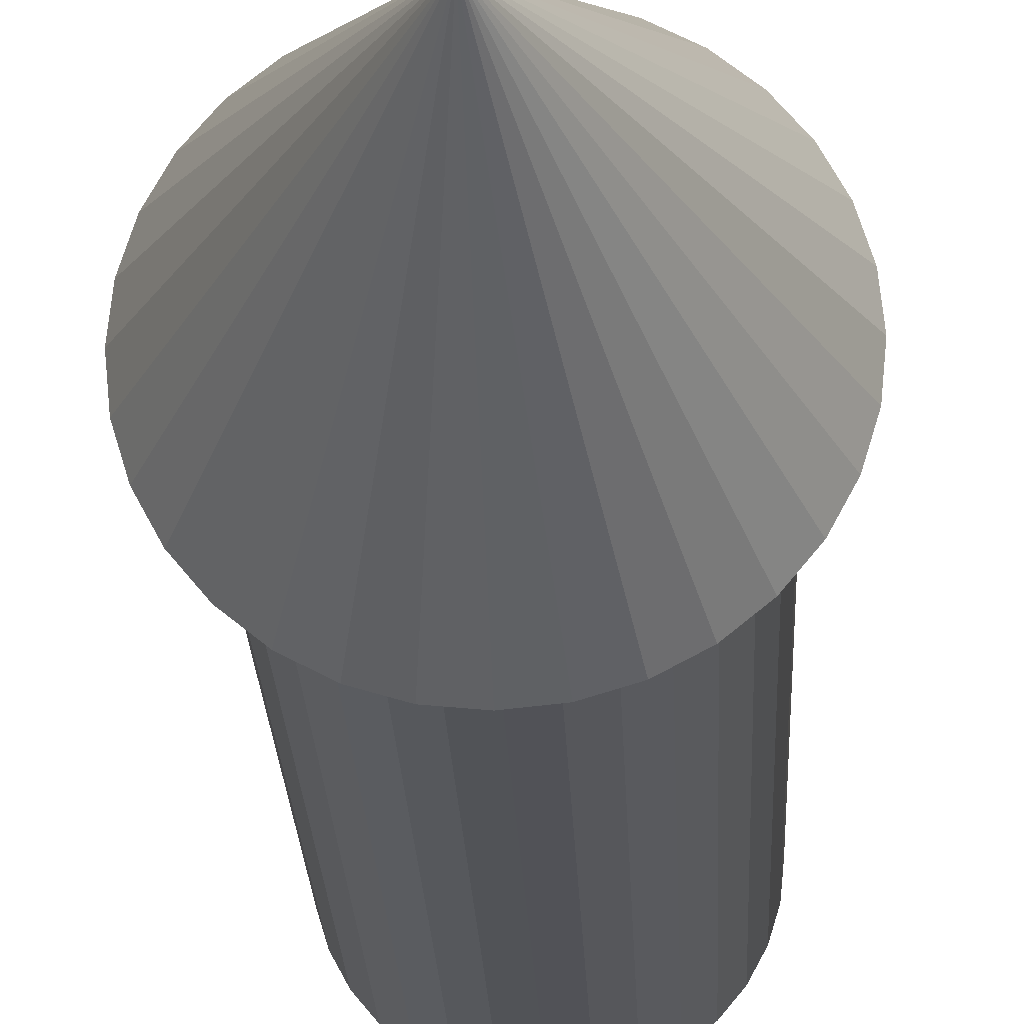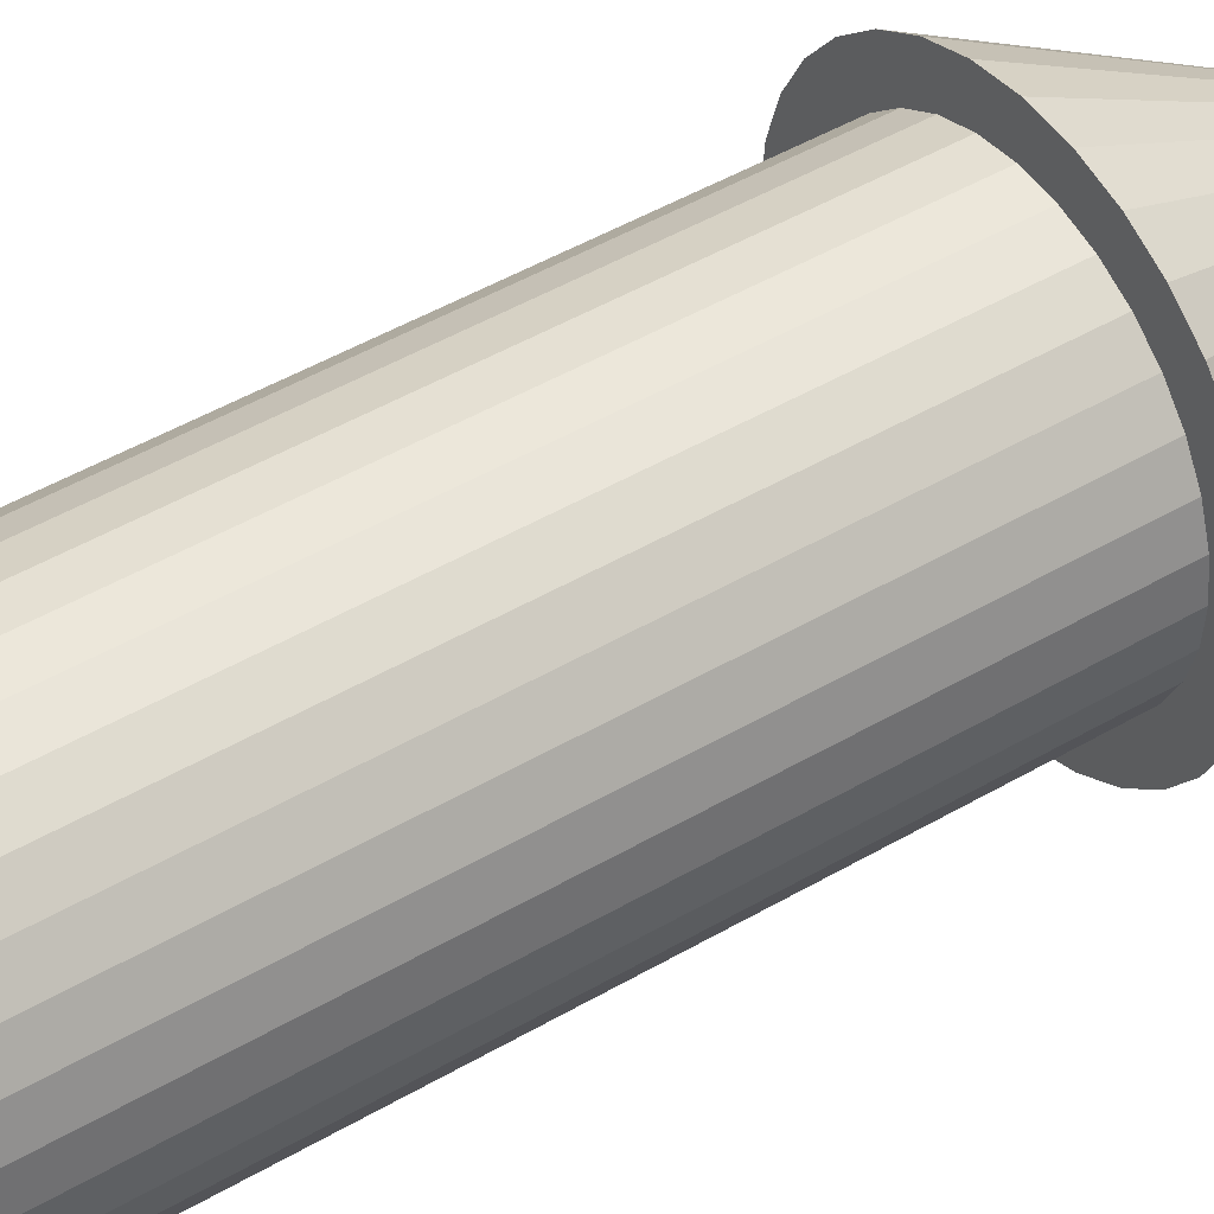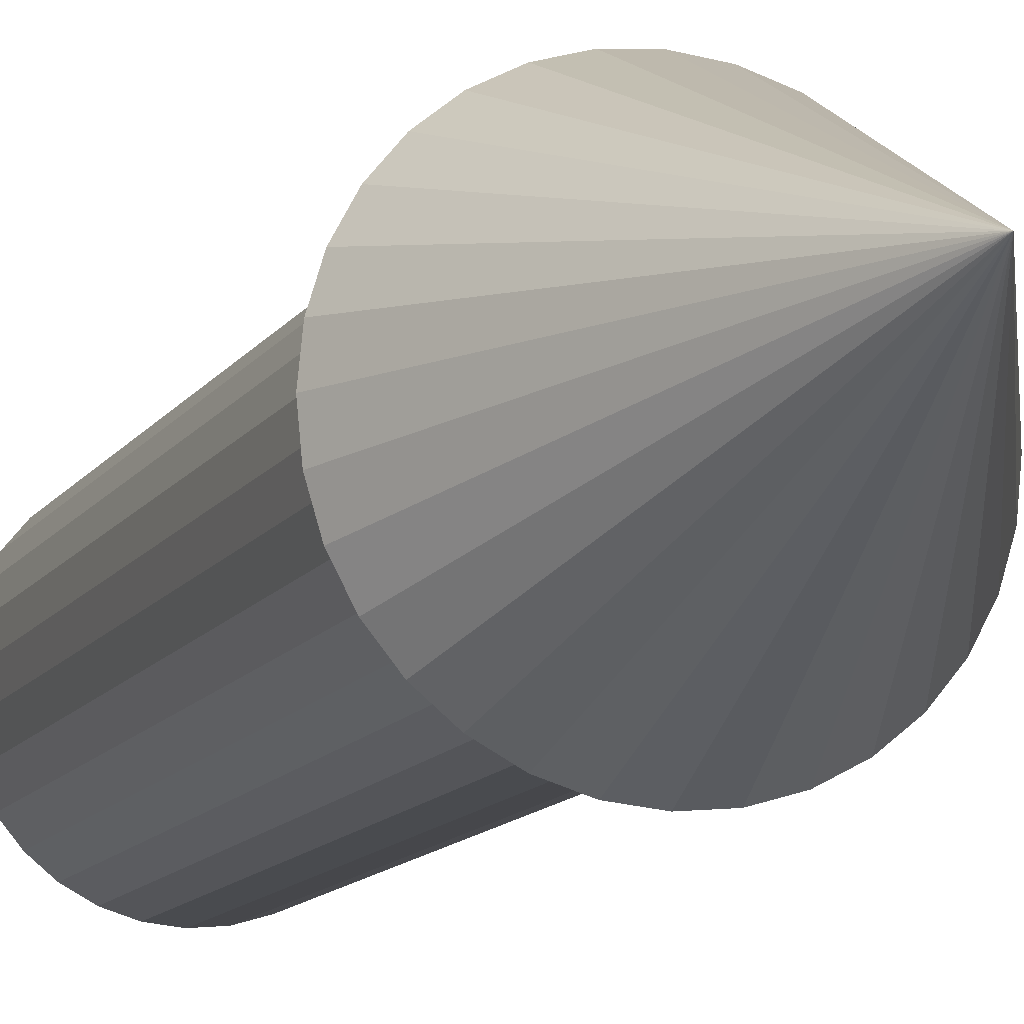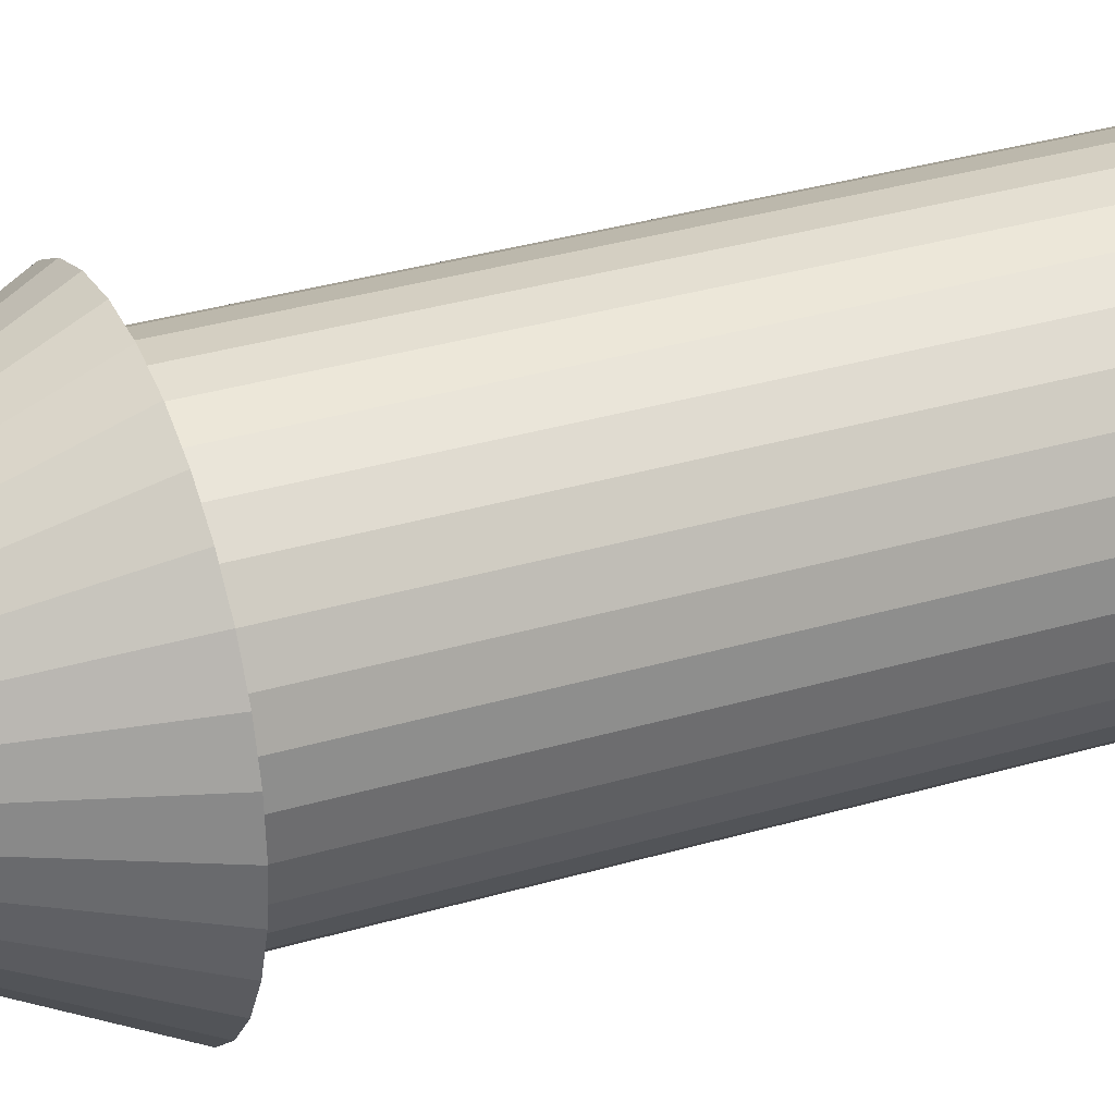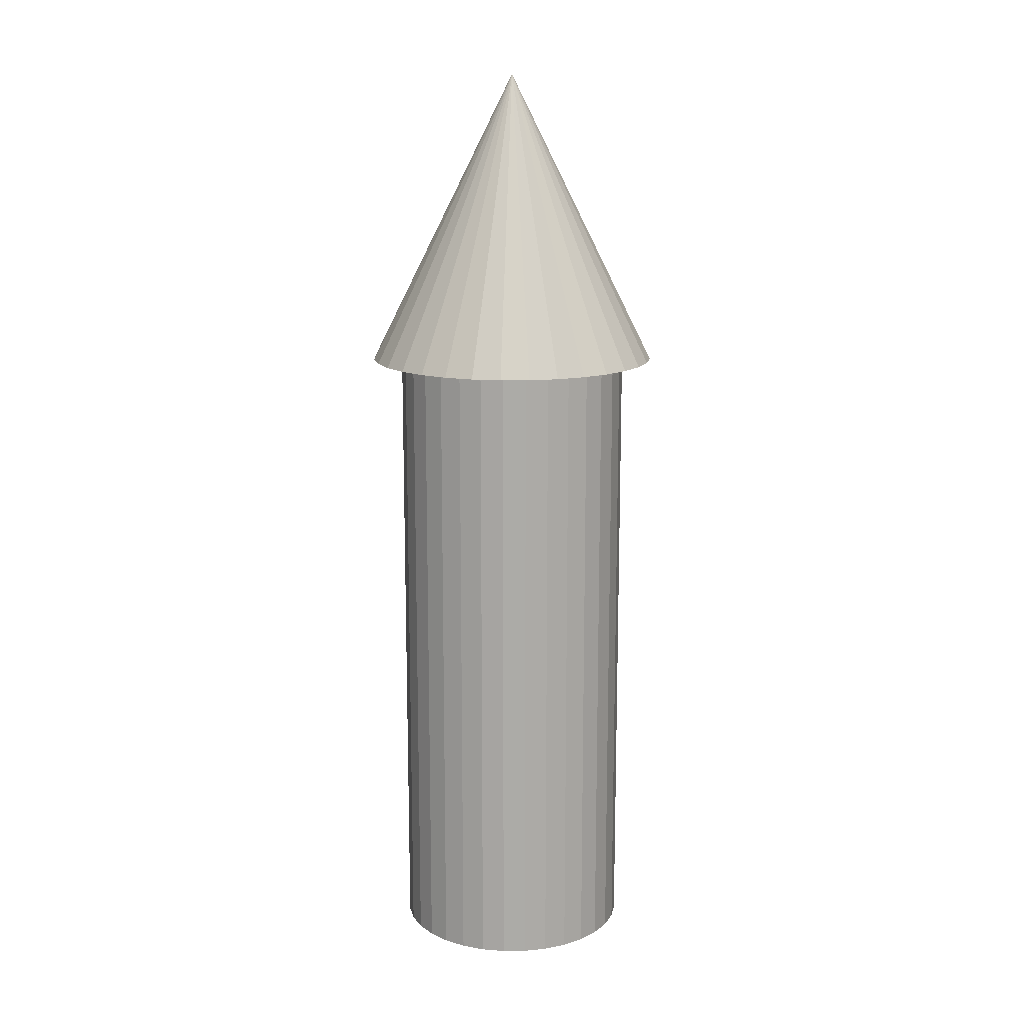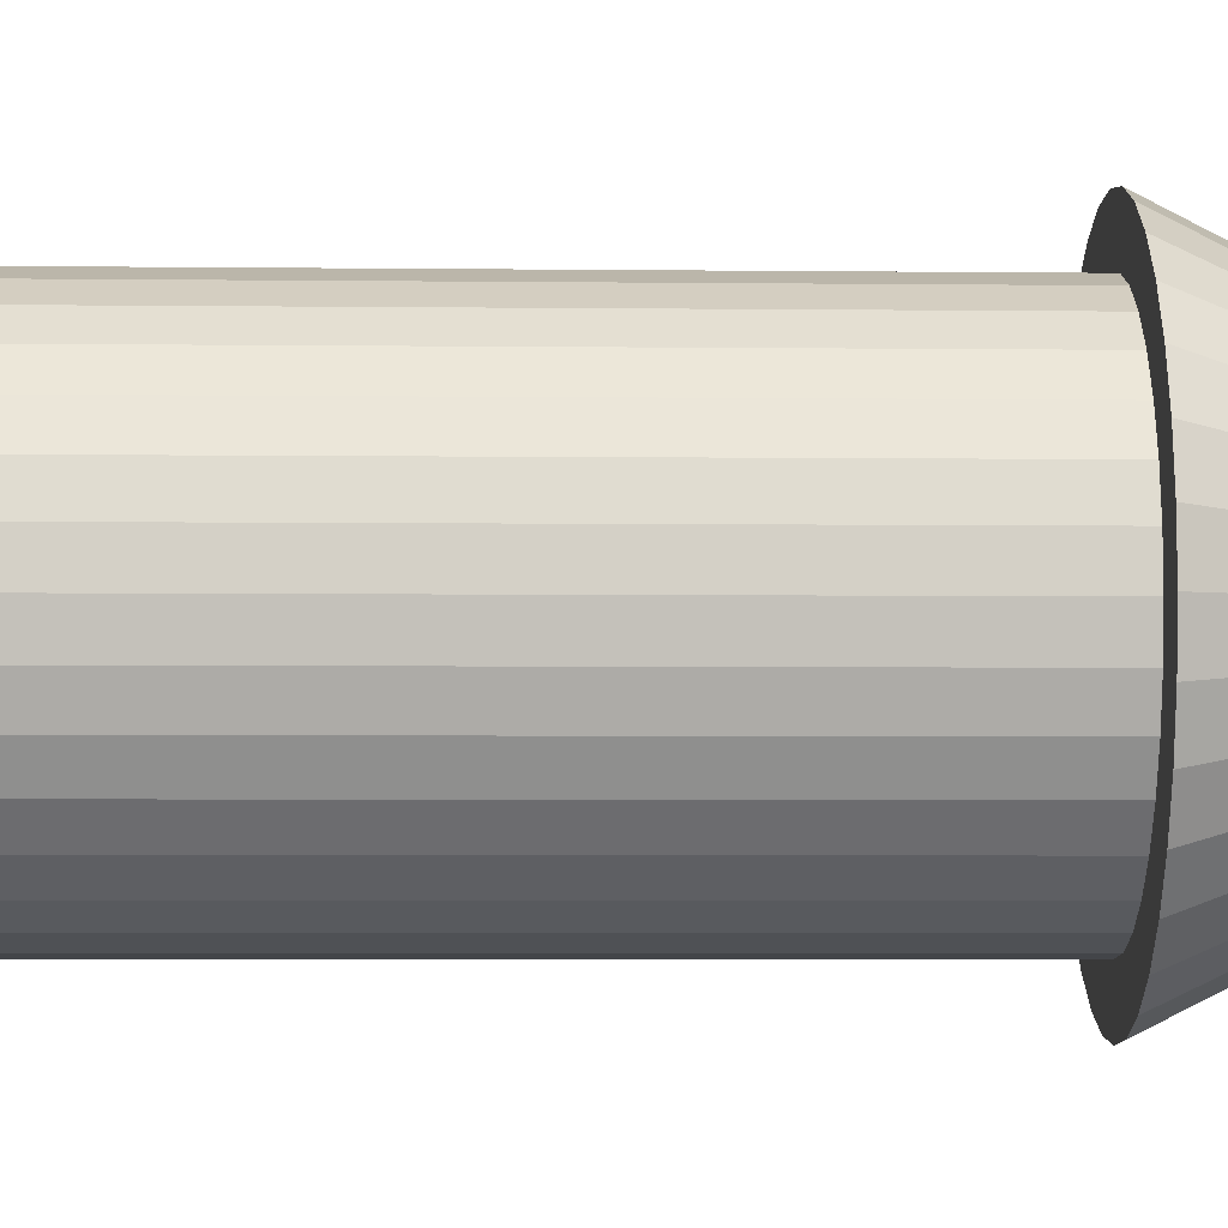
<metadata>
{"format":"obj","ext":"obj","renderer":"f3d","projection":"perspective","resolution":1024,"background":"white","views":[{"elev":-22.0,"azim":-177.8,"up":"+Z"},{"elev":44.6,"azim":55.3,"up":"+Z"},{"elev":-11.9,"azim":159.8,"up":"+Z"},{"elev":31.4,"azim":-113.2,"up":"+Z"},{"elev":14.0,"azim":15.7,"up":"+Y"},{"elev":-3.0,"azim":86.8,"up":"+Z"}]}
</metadata>
<code>
o Cone
v 0 2.581 -1.251
v 0 5.084 0
v 0.2441 2.581 -1.227
v 0.4788 2.581 -1.156
v 0.6951 2.581 -1.04
v 0.8847 2.581 -0.8847
v 1.04 2.581 -0.6951
v 1.156 2.581 -0.4788
v 1.227 2.581 -0.2441
v 1.251 2.581 -0
v 1.227 2.581 0.2441
v 1.156 2.581 0.4788
v 1.04 2.581 0.6951
v 0.8847 2.581 0.8847
v 0.6951 2.581 1.04
v 0.4788 2.581 1.156
v 0.2441 2.581 1.227
v -0 2.581 1.251
v -0.2441 2.581 1.227
v -0.4788 2.581 1.156
v -0.6951 2.581 1.04
v -0.8847 2.581 0.8847
v -1.04 2.581 0.6951
v -1.156 2.581 0.4788
v -1.227 2.581 0.2441
v -1.251 2.581 -1e-06
v -1.227 2.581 -0.2441
v -1.156 2.581 -0.4788
v -1.04 2.581 -0.6951
v -0.8847 2.581 -0.8847
v -0.6951 2.581 -1.04
v -0.4788 2.581 -1.156
v -0.2441 2.581 -1.227
f 1 2 3
f 3 2 4
f 4 2 5
f 5 2 6
f 6 2 7
f 7 2 8
f 8 2 9
f 9 2 10
f 10 2 11
f 11 2 12
f 12 2 13
f 13 2 14
f 14 2 15
f 15 2 16
f 16 2 17
f 17 2 18
f 18 2 19
f 19 2 20
f 20 2 21
f 21 2 22
f 22 2 23
f 23 2 24
f 24 2 25
f 25 2 26
f 26 2 27
f 27 2 28
f 28 2 29
f 29 2 30
f 30 2 31
f 31 2 32
f 32 2 33
f 33 2 1
f 1 3 4 5 6 7 8 9 10 11 12 13 14 15 16 17 18 19 20 21 22 23 24 25 26 27 28 29 30 31 32 33
o Cylinder
v 0 -2.829 -1
v 0 2.829 -1
v 0.1951 -2.829 -0.9808
v 0.1951 2.829 -0.9808
v 0.3827 -2.829 -0.9239
v 0.3827 2.829 -0.9239
v 0.5556 -2.829 -0.8315
v 0.5556 2.829 -0.8315
v 0.7071 -2.829 -0.7071
v 0.7071 2.829 -0.7071
v 0.8315 -2.829 -0.5556
v 0.8315 2.829 -0.5556
v 0.9239 -2.829 -0.3827
v 0.9239 2.829 -0.3827
v 0.9808 -2.829 -0.1951
v 0.9808 2.829 -0.1951
v 1 -2.829 -0
v 1 2.829 -0
v 0.9808 -2.829 0.1951
v 0.9808 2.829 0.1951
v 0.9239 -2.829 0.3827
v 0.9239 2.829 0.3827
v 0.8315 -2.829 0.5556
v 0.8315 2.829 0.5556
v 0.7071 -2.829 0.7071
v 0.7071 2.829 0.7071
v 0.5556 -2.829 0.8315
v 0.5556 2.829 0.8315
v 0.3827 -2.829 0.9239
v 0.3827 2.829 0.9239
v 0.1951 -2.829 0.9808
v 0.1951 2.829 0.9808
v -0 -2.829 1
v -0 2.829 1
v -0.1951 -2.829 0.9808
v -0.1951 2.829 0.9808
v -0.3827 -2.829 0.9239
v -0.3827 2.829 0.9239
v -0.5556 -2.829 0.8315
v -0.5556 2.829 0.8315
v -0.7071 -2.829 0.7071
v -0.7071 2.829 0.7071
v -0.8315 -2.829 0.5556
v -0.8315 2.829 0.5556
v -0.9239 -2.829 0.3827
v -0.9239 2.829 0.3827
v -0.9808 -2.829 0.1951
v -0.9808 2.829 0.1951
v -1 -2.829 -1e-06
v -1 2.829 -1e-06
v -0.9808 -2.829 -0.1951
v -0.9808 2.829 -0.1951
v -0.9239 -2.829 -0.3827
v -0.9239 2.829 -0.3827
v -0.8315 -2.829 -0.5556
v -0.8315 2.829 -0.5556
v -0.7071 -2.829 -0.7071
v -0.7071 2.829 -0.7071
v -0.5556 -2.829 -0.8315
v -0.5556 2.829 -0.8315
v -0.3827 -2.829 -0.9239
v -0.3827 2.829 -0.9239
v -0.1951 -2.829 -0.9808
v -0.1951 2.829 -0.9808
f 34 35 37 36
f 36 37 39 38
f 38 39 41 40
f 40 41 43 42
f 42 43 45 44
f 44 45 47 46
f 46 47 49 48
f 48 49 51 50
f 50 51 53 52
f 52 53 55 54
f 54 55 57 56
f 56 57 59 58
f 58 59 61 60
f 60 61 63 62
f 62 63 65 64
f 64 65 67 66
f 66 67 69 68
f 68 69 71 70
f 70 71 73 72
f 72 73 75 74
f 74 75 77 76
f 76 77 79 78
f 78 79 81 80
f 80 81 83 82
f 82 83 85 84
f 84 85 87 86
f 86 87 89 88
f 88 89 91 90
f 90 91 93 92
f 92 93 95 94
f 37 35 97 95 93 91 89 87 85 83 81 79 77 75 73 71 69 67 65 63 61 59 57 55 53 51 49 47 45 43 41 39
f 94 95 97 96
f 96 97 35 34
f 34 36 38 40 42 44 46 48 50 52 54 56 58 60 62 64 66 68 70 72 74 76 78 80 82 84 86 88 90 92 94 96

</code>
